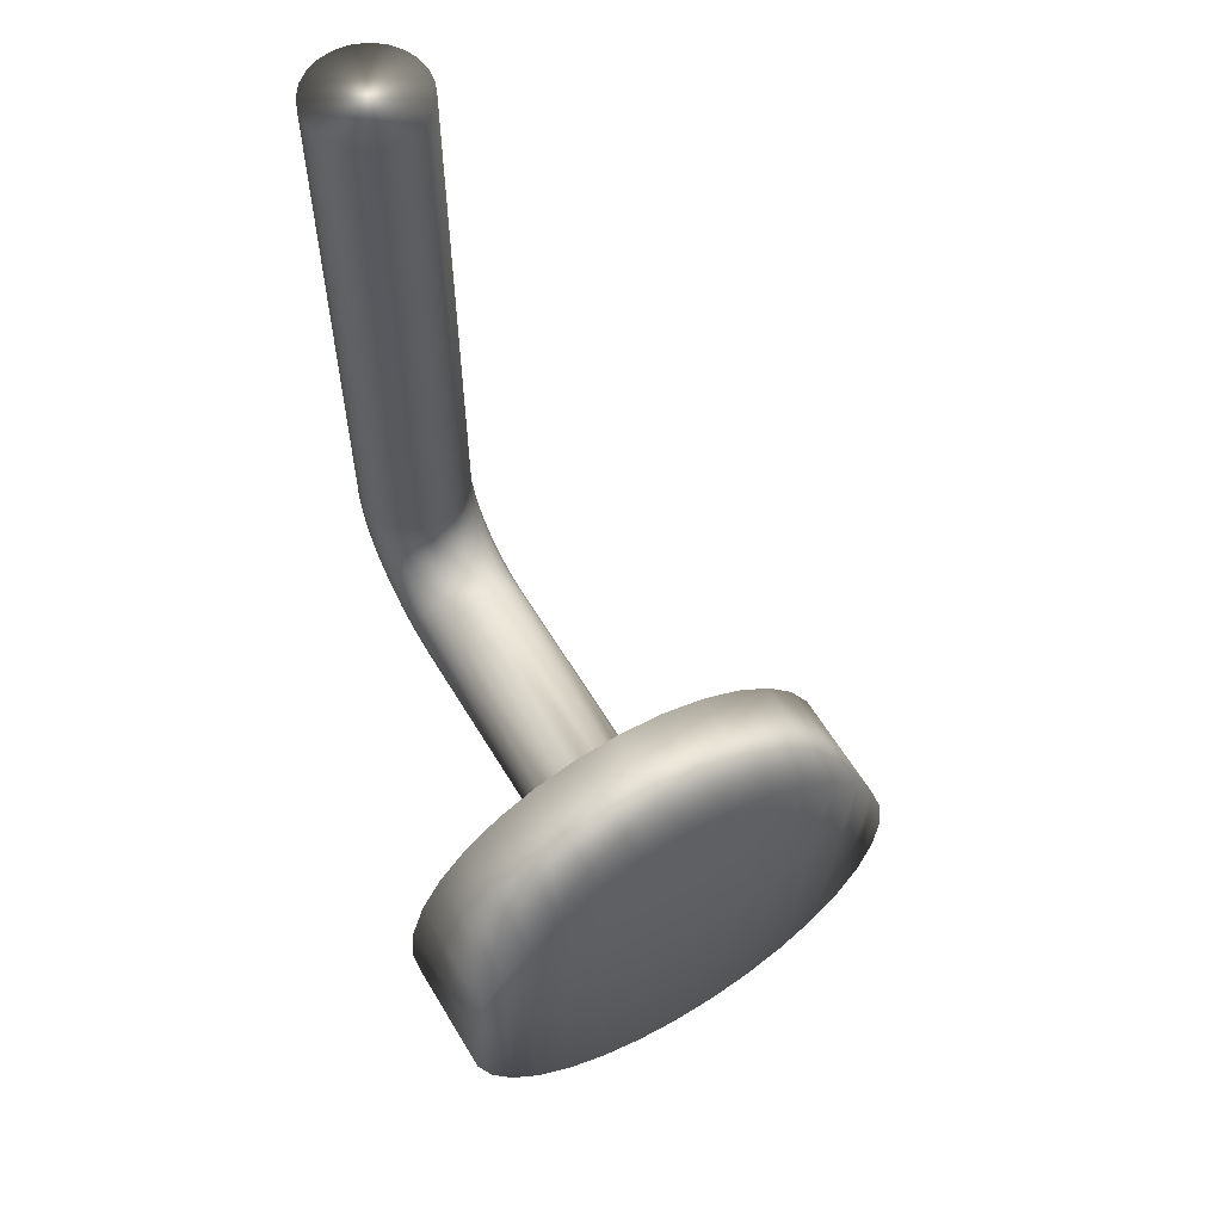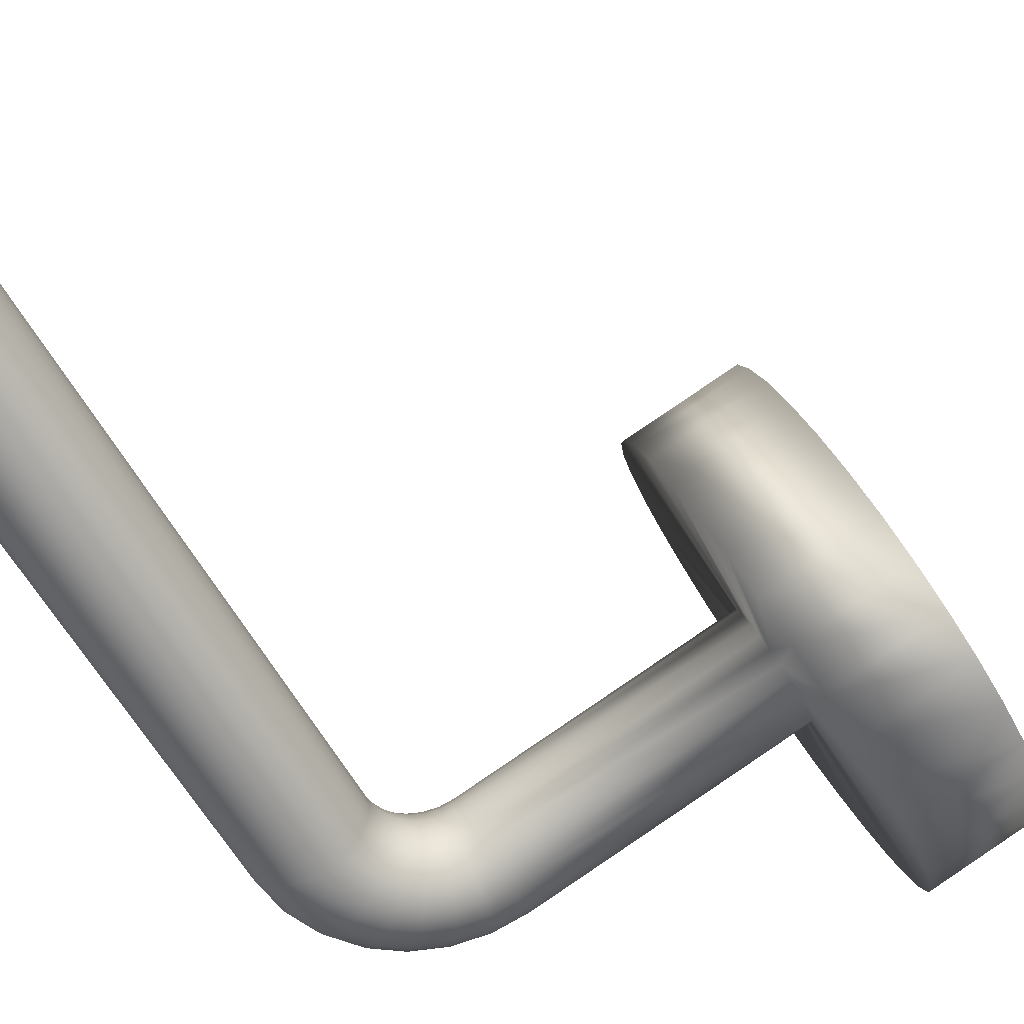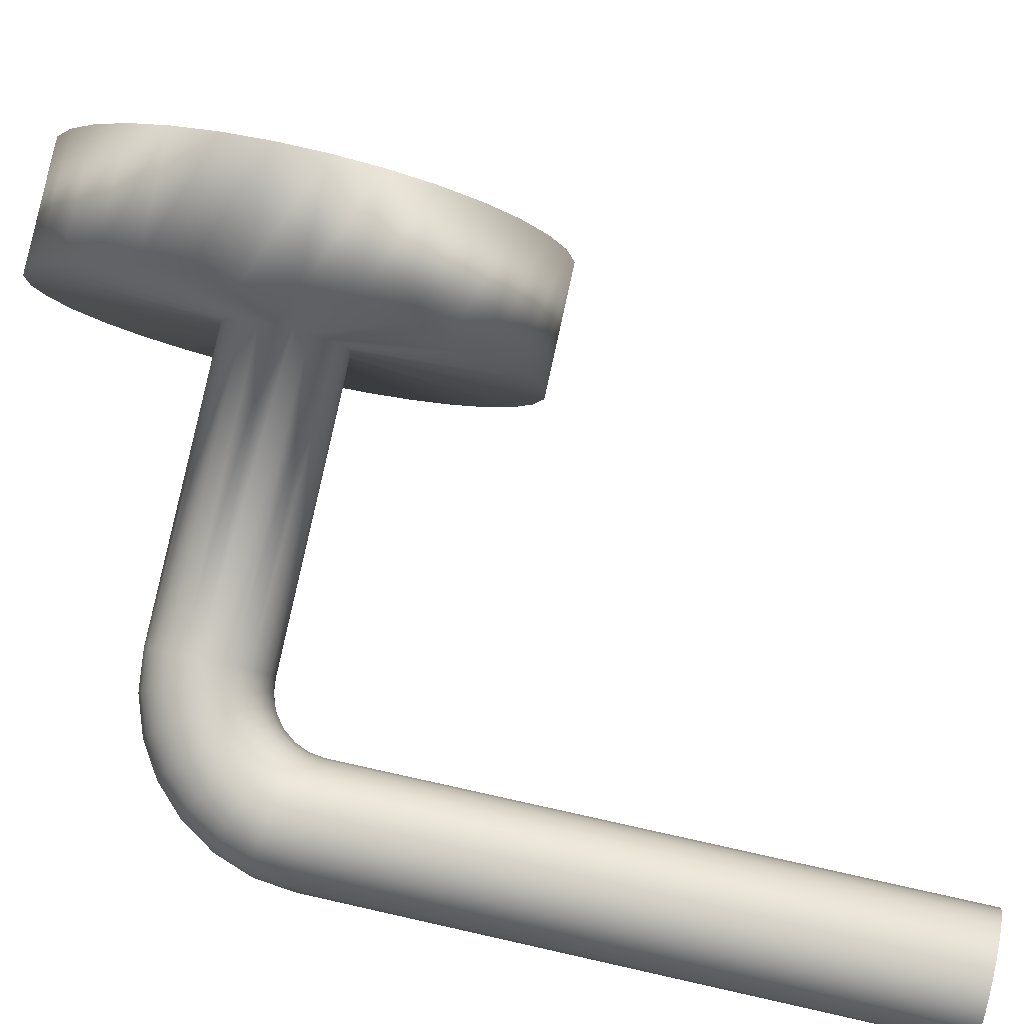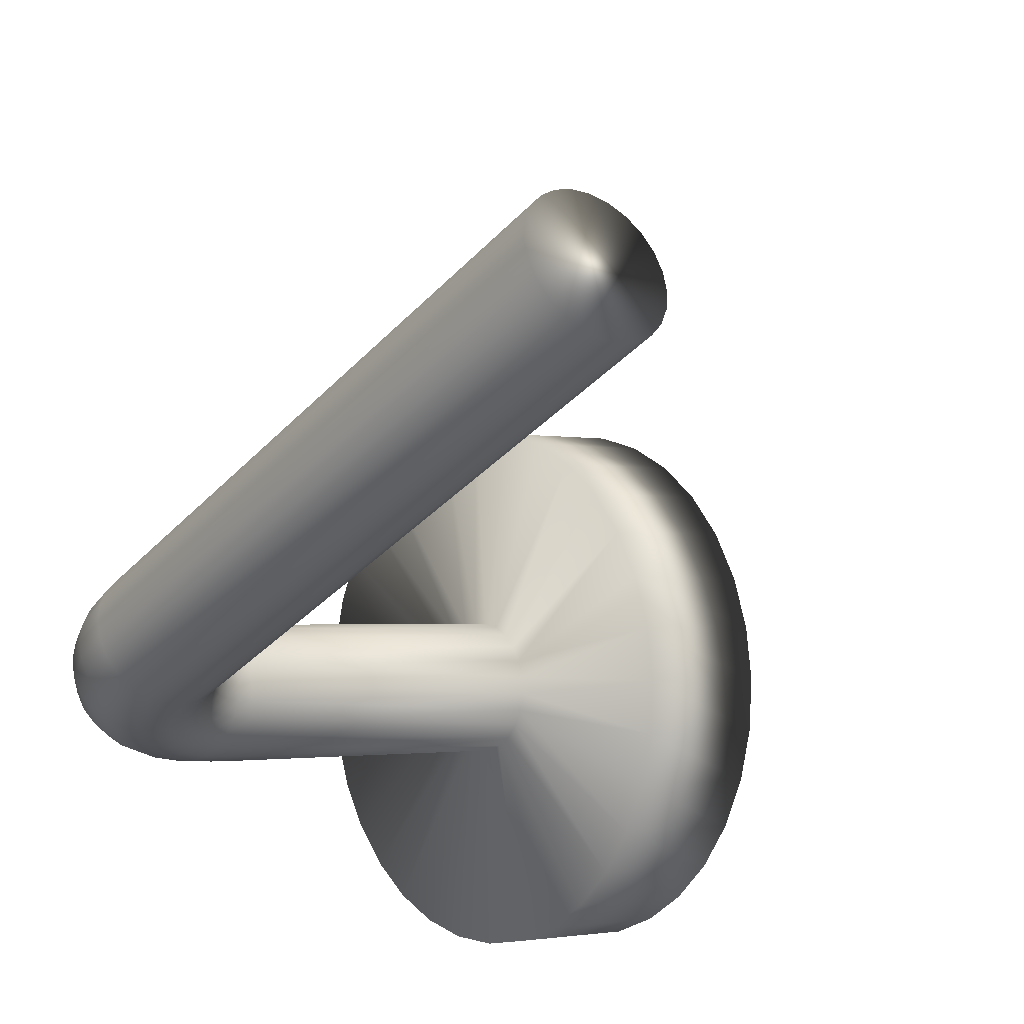
<metadata>
{"format":"obj","ext":"obj","renderer":"f3d","projection":"perspective","resolution":1024,"background":"white","views":[{"elev":60.1,"azim":-101.8,"up":"+Y"},{"elev":-58.7,"azim":-151.4,"up":"+Z"},{"elev":64.0,"azim":103.2,"up":"+Z"},{"elev":-33.0,"azim":145.2,"up":"+Z"}]}
</metadata>
<code>
v -71.26 16.39 -76.75
v -71.26 16.39 -76.75
v -71.25 16.39 -76.75
v -71.25 16.39 -76.76
v -71.24 16.39 -76.76
v -71.24 16.39 -76.76
v -71.23 16.4 -76.76
v -71.23 16.4 -76.77
v -71.22 16.41 -76.76
v -71.22 16.41 -76.77
v -71.21 16.42 -76.77
v -71.21 16.42 -76.77
v -71.21 16.44 -76.77
v -71.21 16.44 -76.77
v -71.2 16.45 -76.77
v -71.2 16.45 -76.77
v -71.2 16.45 -76.76
v -71.21 16.44 -76.76
v -71.21 16.42 -76.76
v -71.22 16.41 -76.76
v -71.23 16.4 -76.76
v -71.24 16.4 -76.75
v -71.25 16.39 -76.75
v -71.26 16.39 -76.74
v -71.25 16.4 -76.74
v -71.26 16.39 -76.74
v -71.25 16.4 -76.74
v -71.26 16.4 -76.74
v -71.25 16.4 -76.74
v -71.26 16.4 -76.73
v -71.25 16.41 -76.74
v -71.26 16.41 -76.73
v -71.25 16.41 -76.74
v -71.26 16.41 -76.73
v -71.25 16.42 -76.74
v -71.26 16.42 -76.74
v -71.25 16.42 -76.74
v -71.26 16.42 -76.74
v -71.26 16.43 -76.75
v -71.26 16.43 -76.74
v -71.26 16.43 -76.75
v -71.26 16.43 -76.75
v -71.26 16.43 -76.75
v -71.26 16.43 -76.75
v -71.25 16.43 -76.75
v -71.25 16.43 -76.76
v -71.25 16.43 -76.75
v -71.25 16.44 -76.76
v -71.25 16.44 -76.75
v -71.25 16.44 -76.76
v -71.24 16.44 -76.75
v -71.25 16.44 -76.76
v -71.24 16.45 -76.75
v -71.24 16.45 -76.76
v -71.24 16.45 -76.76
v -71.24 16.44 -76.75
v -71.24 16.45 -76.75
v -71.23 16.44 -76.75
v -71.23 16.45 -76.75
v -71.23 16.44 -76.75
v -71.23 16.45 -76.75
v -71.22 16.44 -76.75
v -71.22 16.45 -76.75
v -71.22 16.44 -76.75
v -71.22 16.45 -76.75
v -71.21 16.44 -76.75
v -71.21 16.45 -76.75
v -71.21 16.44 -76.75
v -71.21 16.45 -76.75
v -71.21 16.44 -76.76
v -71.21 16.45 -76.76
v -71.24 16.4 -76.75
v -71.23 16.41 -76.75
v -71.22 16.41 -76.75
v -71.21 16.43 -76.76
v -71.24 16.4 -76.74
v -71.23 16.41 -76.75
v -71.22 16.42 -76.75
v -71.21 16.43 -76.75
v -71.24 16.41 -76.74
v -71.23 16.41 -76.74
v -71.22 16.42 -76.75
v -71.22 16.43 -76.75
v -71.24 16.41 -76.74
v -71.23 16.42 -76.74
v -71.23 16.42 -76.74
v -71.22 16.43 -76.75
v -71.24 16.42 -76.74
v -71.24 16.42 -76.74
v -71.23 16.43 -76.74
v -71.23 16.43 -76.74
v -71.25 16.42 -76.74
v -71.24 16.43 -76.74
v -71.24 16.43 -76.74
v -71.23 16.44 -76.75
v -71.25 16.43 -76.74
v -71.24 16.43 -76.74
v -71.24 16.43 -76.75
v -71.24 16.44 -76.75
v -71.25 16.43 -76.75
v -71.25 16.43 -76.75
v -71.24 16.44 -76.75
v -71.24 16.44 -76.75
v -71.36 16.43 -76.72
v -71.36 16.43 -76.72
v -71.27 16.43 -76.76
v -71.37 16.43 -76.73
v -71.27 16.43 -76.76
v -71.37 16.42 -76.73
v -71.27 16.42 -76.77
v -71.37 16.42 -76.74
v -71.27 16.42 -76.77
v -71.37 16.41 -76.74
v -71.27 16.41 -76.77
v -71.37 16.41 -76.74
v -71.27 16.41 -76.77
v -71.37 16.4 -76.74
v -71.27 16.4 -76.77
v -71.37 16.4 -76.74
v -71.27 16.4 -76.77
v -71.37 16.39 -76.73
v -71.27 16.39 -76.77
v -71.37 16.39 -76.73
v -71.27 16.39 -76.76
v -71.36 16.39 -76.72
v -71.27 16.39 -76.76
v -71.36 16.39 -76.72
v -71.36 16.39 -76.71
v -71.36 16.39 -76.71
v -71.36 16.39 -76.71
v -71.36 16.4 -76.7
v -71.36 16.4 -76.7
v -71.36 16.41 -76.7
v -71.36 16.41 -76.7
v -71.36 16.42 -76.7
v -71.36 16.42 -76.71
v -71.36 16.43 -76.71
v -71.36 16.43 -76.71
v -71.24 16.66 -76.76
v -71.25 16.45 -76.77
v -71.25 16.66 -76.77
v -71.25 16.45 -76.77
v -71.25 16.66 -76.77
v -71.24 16.45 -76.78
v -71.24 16.66 -76.78
v -71.24 16.45 -76.78
v -71.24 16.66 -76.78
v -71.24 16.45 -76.78
v -71.24 16.66 -76.78
v -71.23 16.45 -76.79
v -71.23 16.66 -76.79
v -71.23 16.45 -76.79
v -71.23 16.66 -76.79
v -71.22 16.45 -76.79
v -71.22 16.66 -76.79
v -71.22 16.45 -76.79
v -71.22 16.66 -76.79
v -71.21 16.45 -76.78
v -71.21 16.66 -76.78
v -71.21 16.45 -76.78
v -71.21 16.66 -76.78
v -71.2 16.66 -76.77
v -71.2 16.66 -76.77
v -71.2 16.66 -76.76
v -71.21 16.66 -76.76
v -71.21 16.66 -76.75
v -71.21 16.66 -76.75
v -71.22 16.66 -76.75
v -71.22 16.66 -76.75
v -71.23 16.66 -76.75
v -71.23 16.66 -76.75
v -71.24 16.66 -76.75
v -71.24 16.66 -76.76
v -71.26 16.43 -76.76
v -71.26 16.43 -76.76
v -71.25 16.43 -76.76
v -71.25 16.44 -76.76
v -71.25 16.44 -76.76
v -71.25 16.45 -76.77
v -71.25 16.44 -76.77
v -71.25 16.44 -76.77
v -71.25 16.44 -76.77
v -71.25 16.43 -76.77
v -71.26 16.43 -76.77
v -71.26 16.43 -76.76
v -71.26 16.42 -76.77
v -71.26 16.42 -76.77
v -71.26 16.41 -76.77
v -71.26 16.41 -76.78
v -71.26 16.4 -76.78
v -71.26 16.4 -76.77
v -71.26 16.4 -76.77
v -71.25 16.39 -76.77
v -71.25 16.39 -76.76
v -71.24 16.44 -76.78
v -71.25 16.44 -76.78
v -71.25 16.43 -76.77
v -71.25 16.43 -76.77
v -71.26 16.43 -76.77
v -71.24 16.44 -76.78
v -71.24 16.44 -76.78
v -71.25 16.43 -76.78
v -71.25 16.43 -76.78
v -71.26 16.42 -76.77
v -71.24 16.44 -76.78
v -71.24 16.43 -76.78
v -71.24 16.43 -76.78
v -71.25 16.42 -76.78
v -71.26 16.42 -76.78
v -71.23 16.44 -76.79
v -71.24 16.43 -76.79
v -71.24 16.42 -76.78
v -71.25 16.42 -76.78
v -71.25 16.41 -76.78
v -71.23 16.44 -76.79
v -71.23 16.43 -76.79
v -71.24 16.42 -76.78
v -71.24 16.41 -76.78
v -71.25 16.41 -76.78
v -71.22 16.44 -76.79
v -71.23 16.43 -76.79
v -71.23 16.42 -76.78
v -71.24 16.41 -76.78
v -71.25 16.4 -76.78
v -71.22 16.44 -76.79
v -71.22 16.43 -76.78
v -71.23 16.41 -76.78
v -71.24 16.41 -76.78
v -71.25 16.4 -76.78
v -71.21 16.44 -76.78
v -71.22 16.42 -76.78
v -71.22 16.41 -76.78
v -71.23 16.4 -76.78
v -71.24 16.4 -76.77
v -71.21 16.44 -76.78
v -71.21 16.42 -76.78
v -71.22 16.41 -76.77
v -71.23 16.4 -76.77
v -71.24 16.39 -76.77
v -71.37 16.49 -76.73
v -71.36 16.49 -76.72
v -71.36 16.49 -76.7
v -71.37 16.49 -76.75
v -71.38 16.48 -76.76
v -71.38 16.47 -76.77
v -71.39 16.45 -76.78
v -71.39 16.44 -76.79
v -71.39 16.42 -76.8
v -71.39 16.41 -76.8
v -71.39 16.39 -76.8
v -71.39 16.38 -76.79
v -71.39 16.36 -76.78
v -71.38 16.35 -76.77
v -71.38 16.34 -76.76
v -71.37 16.33 -76.75
v -71.37 16.33 -76.73
v -71.36 16.33 -76.72
v -71.36 16.33 -76.7
v -71.35 16.33 -76.69
v -71.35 16.34 -76.68
v -71.34 16.35 -76.66
v -71.34 16.36 -76.65
v -71.34 16.38 -76.65
v -71.34 16.39 -76.64
v -71.34 16.41 -76.64
v -71.34 16.42 -76.64
v -71.34 16.44 -76.65
v -71.34 16.45 -76.65
v -71.34 16.47 -76.66
v -71.35 16.48 -76.68
v -71.35 16.49 -76.69
v -71.37 16.41 -76.63
v -71.38 16.39 -76.63
v -71.38 16.38 -76.63
v -71.38 16.36 -76.64
v -71.38 16.35 -76.65
v -71.39 16.34 -76.66
v -71.39 16.33 -76.68
v -71.4 16.33 -76.69
v -71.4 16.33 -76.71
v -71.41 16.33 -76.72
v -71.41 16.33 -76.74
v -71.42 16.34 -76.75
v -71.42 16.35 -76.76
v -71.42 16.36 -76.77
v -71.43 16.38 -76.78
v -71.43 16.39 -76.78
v -71.43 16.41 -76.78
v -71.43 16.42 -76.78
v -71.43 16.44 -76.78
v -71.42 16.45 -76.77
v -71.42 16.47 -76.76
v -71.42 16.48 -76.75
v -71.41 16.49 -76.74
v -71.41 16.49 -76.72
v -71.4 16.49 -76.71
v -71.4 16.49 -76.69
v -71.39 16.49 -76.68
v -71.39 16.48 -76.66
v -71.38 16.47 -76.65
v -71.38 16.45 -76.64
v -71.38 16.44 -76.63
v -71.38 16.42 -76.63
f 1 2 3
f 3 2 4
f 3 4 5
f 5 4 6
f 5 6 7
f 7 6 8
f 7 8 9
f 9 8 10
f 9 10 11
f 11 10 12
f 11 12 13
f 13 12 14
f 13 14 15
f 15 14 16
f 15 17 13
f 13 17 18
f 13 18 11
f 11 18 19
f 11 19 9
f 9 19 20
f 9 20 7
f 7 20 21
f 7 21 5
f 5 21 22
f 5 22 3
f 3 22 23
f 3 23 1
f 1 23 24
f 24 23 25
f 24 25 26
f 26 25 27
f 26 27 28
f 28 27 29
f 28 29 30
f 30 29 31
f 30 31 32
f 32 31 33
f 32 33 34
f 34 33 35
f 34 35 36
f 36 35 37
f 36 37 38
f 38 37 39
f 38 39 40
f 40 39 41
f 40 41 42
f 42 41 43
f 43 41 44
f 44 41 45
f 44 45 46
f 46 45 47
f 46 47 48
f 48 47 49
f 48 49 50
f 50 49 51
f 50 51 52
f 52 51 53
f 52 53 54
f 54 53 55
f 55 53 56
f 55 56 57
f 57 56 58
f 57 58 59
f 59 58 60
f 59 60 61
f 61 60 62
f 61 62 63
f 63 62 64
f 63 64 65
f 65 64 66
f 65 66 67
f 67 66 68
f 67 68 69
f 69 68 70
f 69 70 71
f 71 70 18
f 71 18 17
f 25 23 72
f 72 23 22
f 72 22 73
f 73 22 21
f 73 21 74
f 74 21 20
f 74 20 75
f 75 20 19
f 75 19 70
f 70 19 18
f 27 25 76
f 76 25 72
f 76 72 77
f 77 72 73
f 77 73 78
f 78 73 74
f 78 74 79
f 79 74 75
f 79 75 68
f 68 75 70
f 29 27 80
f 80 27 76
f 80 76 81
f 81 76 77
f 81 77 82
f 82 77 78
f 82 78 83
f 83 78 79
f 83 79 66
f 66 79 68
f 31 29 84
f 84 29 80
f 84 80 85
f 85 80 81
f 85 81 86
f 86 81 82
f 86 82 87
f 87 82 83
f 87 83 64
f 64 83 66
f 33 31 88
f 88 31 84
f 88 84 89
f 89 84 85
f 89 85 90
f 90 85 86
f 90 86 91
f 91 86 87
f 91 87 62
f 62 87 64
f 35 33 92
f 92 33 88
f 92 88 93
f 93 88 89
f 93 89 94
f 94 89 90
f 94 90 95
f 95 90 91
f 95 91 60
f 60 91 62
f 37 35 96
f 96 35 92
f 96 92 97
f 97 92 93
f 97 93 98
f 98 93 94
f 98 94 99
f 99 94 95
f 99 95 58
f 58 95 60
f 45 41 39
f 39 37 100
f 100 37 96
f 100 96 101
f 101 96 97
f 101 97 102
f 102 97 98
f 102 98 103
f 103 98 99
f 103 99 56
f 56 99 58
f 47 45 100
f 100 45 39
f 47 100 101
f 49 47 101
f 49 101 102
f 51 49 102
f 51 102 103
f 53 51 103
f 53 103 56
f 104 43 105
f 105 43 106
f 105 106 107
f 107 106 108
f 107 108 109
f 109 108 110
f 109 110 111
f 111 110 112
f 111 112 113
f 113 112 114
f 113 114 115
f 115 114 116
f 115 116 117
f 117 116 118
f 117 118 119
f 119 118 120
f 119 120 121
f 121 120 122
f 121 122 123
f 123 122 124
f 123 124 125
f 125 124 126
f 125 126 127
f 127 126 2
f 127 2 128
f 128 2 1
f 128 1 129
f 129 1 24
f 129 24 130
f 130 24 26
f 130 26 131
f 131 26 28
f 131 28 132
f 132 28 30
f 132 30 133
f 133 30 32
f 133 32 134
f 134 32 34
f 134 34 135
f 135 34 36
f 135 36 136
f 136 36 38
f 136 38 137
f 137 38 40
f 137 40 138
f 138 40 42
f 138 42 104
f 104 42 43
f 54 139 140
f 140 139 141
f 140 141 142
f 142 141 143
f 142 143 144
f 144 143 145
f 144 145 146
f 146 145 147
f 146 147 148
f 148 147 149
f 148 149 150
f 150 149 151
f 150 151 152
f 152 151 153
f 152 153 154
f 154 153 155
f 154 155 156
f 156 155 157
f 156 157 158
f 158 157 159
f 158 159 160
f 160 159 161
f 160 161 16
f 16 161 162
f 16 162 15
f 15 162 163
f 15 163 17
f 17 163 164
f 17 164 71
f 71 164 165
f 71 165 69
f 69 165 166
f 69 166 67
f 67 166 167
f 67 167 65
f 65 167 168
f 65 168 63
f 63 168 169
f 63 169 61
f 61 169 170
f 61 170 59
f 59 170 171
f 59 171 57
f 57 171 172
f 57 172 55
f 55 172 173
f 55 173 54
f 54 173 139
f 106 43 174
f 174 43 44
f 174 44 175
f 175 44 46
f 175 46 176
f 176 46 48
f 176 48 177
f 177 48 50
f 177 50 178
f 178 50 52
f 178 52 179
f 179 52 54
f 179 54 140
f 140 142 179
f 179 142 180
f 179 180 178
f 178 180 181
f 178 181 177
f 177 181 182
f 177 182 176
f 176 182 183
f 176 183 175
f 175 183 184
f 175 184 174
f 174 184 185
f 174 185 106
f 106 185 108
f 108 185 186
f 108 186 110
f 110 186 187
f 110 187 112
f 112 187 188
f 112 188 114
f 114 188 189
f 114 189 116
f 116 189 190
f 116 190 118
f 118 190 191
f 118 191 120
f 120 191 192
f 120 192 122
f 122 192 193
f 122 193 124
f 124 193 194
f 124 194 126
f 126 194 4
f 126 4 2
f 142 144 180
f 180 144 195
f 180 195 181
f 181 195 196
f 181 196 182
f 182 196 197
f 182 197 183
f 183 197 198
f 183 198 184
f 184 198 199
f 184 199 185
f 185 199 186
f 144 146 195
f 195 146 200
f 195 200 196
f 196 200 201
f 196 201 197
f 197 201 202
f 197 202 198
f 198 202 203
f 198 203 199
f 199 203 204
f 199 204 186
f 186 204 187
f 146 148 200
f 200 148 205
f 200 205 201
f 201 205 206
f 201 206 202
f 202 206 207
f 202 207 203
f 203 207 208
f 203 208 204
f 204 208 209
f 204 209 187
f 187 209 188
f 148 150 205
f 205 150 210
f 205 210 206
f 206 210 211
f 206 211 207
f 207 211 212
f 207 212 208
f 208 212 213
f 208 213 209
f 209 213 214
f 209 214 188
f 188 214 189
f 150 152 210
f 210 152 215
f 210 215 211
f 211 215 216
f 211 216 212
f 212 216 217
f 212 217 213
f 213 217 218
f 213 218 214
f 214 218 219
f 214 219 189
f 189 219 190
f 152 154 215
f 215 154 220
f 215 220 216
f 216 220 221
f 216 221 217
f 217 221 222
f 217 222 218
f 218 222 223
f 218 223 219
f 219 223 224
f 219 224 190
f 190 224 191
f 154 156 220
f 220 156 225
f 220 225 221
f 221 225 226
f 221 226 222
f 222 226 227
f 222 227 223
f 223 227 228
f 223 228 224
f 224 228 229
f 224 229 191
f 191 229 192
f 156 158 225
f 225 158 230
f 225 230 226
f 226 230 231
f 226 231 227
f 227 231 232
f 227 232 228
f 228 232 233
f 228 233 229
f 229 233 234
f 229 234 192
f 192 234 193
f 158 160 230
f 230 160 235
f 230 235 231
f 231 235 236
f 231 236 232
f 232 236 237
f 232 237 233
f 233 237 238
f 233 238 234
f 234 238 239
f 234 239 193
f 193 239 194
f 160 16 235
f 235 16 14
f 235 14 236
f 236 14 12
f 236 12 237
f 237 12 10
f 237 10 238
f 238 10 8
f 238 8 239
f 239 8 6
f 239 6 194
f 194 6 4
f 161 165 162
f 162 165 164
f 162 164 163
f 165 161 166
f 166 161 159
f 166 159 167
f 167 159 157
f 167 157 168
f 168 157 155
f 168 155 169
f 169 155 153
f 169 153 170
f 170 153 151
f 170 151 171
f 171 151 149
f 171 149 172
f 172 149 147
f 172 147 173
f 173 147 145
f 173 145 139
f 139 145 143
f 139 143 141
f 105 240 104
f 104 240 241
f 104 241 242
f 240 105 243
f 243 105 107
f 243 107 244
f 244 107 109
f 244 109 245
f 245 109 246
f 246 109 111
f 246 111 247
f 247 111 113
f 247 113 248
f 248 113 115
f 248 115 249
f 249 115 250
f 250 115 117
f 250 117 251
f 251 117 119
f 251 119 252
f 252 119 121
f 252 121 253
f 253 121 254
f 254 121 123
f 254 123 255
f 255 123 125
f 255 125 256
f 256 125 127
f 256 127 257
f 257 127 258
f 258 127 128
f 258 128 259
f 259 128 129
f 259 129 260
f 260 129 130
f 260 130 261
f 261 130 262
f 262 130 131
f 262 131 263
f 263 131 132
f 263 132 264
f 264 132 133
f 264 133 265
f 265 133 266
f 266 133 134
f 266 134 267
f 267 134 135
f 267 135 268
f 268 135 136
f 268 136 269
f 269 136 270
f 270 136 137
f 270 137 271
f 271 137 138
f 271 138 242
f 242 138 104
f 265 272 264
f 264 272 273
f 264 273 263
f 263 273 274
f 263 274 262
f 262 274 275
f 262 275 261
f 261 275 276
f 261 276 260
f 260 276 277
f 260 277 259
f 259 277 278
f 259 278 258
f 258 278 279
f 258 279 257
f 257 279 280
f 257 280 256
f 256 280 281
f 256 281 255
f 255 281 282
f 255 282 254
f 254 282 283
f 254 283 253
f 253 283 284
f 253 284 252
f 252 284 285
f 252 285 251
f 251 285 286
f 251 286 250
f 250 286 287
f 250 287 249
f 249 287 288
f 288 287 289
f 289 287 290
f 290 287 286
f 290 286 291
f 291 286 285
f 291 285 292
f 292 285 284
f 292 284 293
f 293 284 283
f 293 283 294
f 294 283 282
f 294 282 295
f 295 282 281
f 295 281 296
f 296 281 280
f 296 280 297
f 297 280 279
f 297 279 298
f 298 279 278
f 298 278 299
f 299 278 277
f 299 277 300
f 300 277 276
f 300 276 301
f 301 276 275
f 301 275 302
f 302 275 274
f 302 274 303
f 303 274 273
f 303 273 272
f 249 288 248
f 248 288 289
f 248 289 247
f 247 289 290
f 247 290 246
f 246 290 291
f 246 291 245
f 245 291 292
f 245 292 244
f 244 292 293
f 244 293 243
f 243 293 294
f 243 294 240
f 240 294 295
f 240 295 241
f 241 295 296
f 241 296 242
f 242 296 297
f 242 297 271
f 271 297 298
f 271 298 270
f 270 298 299
f 270 299 269
f 269 299 300
f 269 300 268
f 268 300 301
f 268 301 267
f 267 301 302
f 267 302 266
f 266 302 303
f 266 303 265
f 265 303 272

</code>
